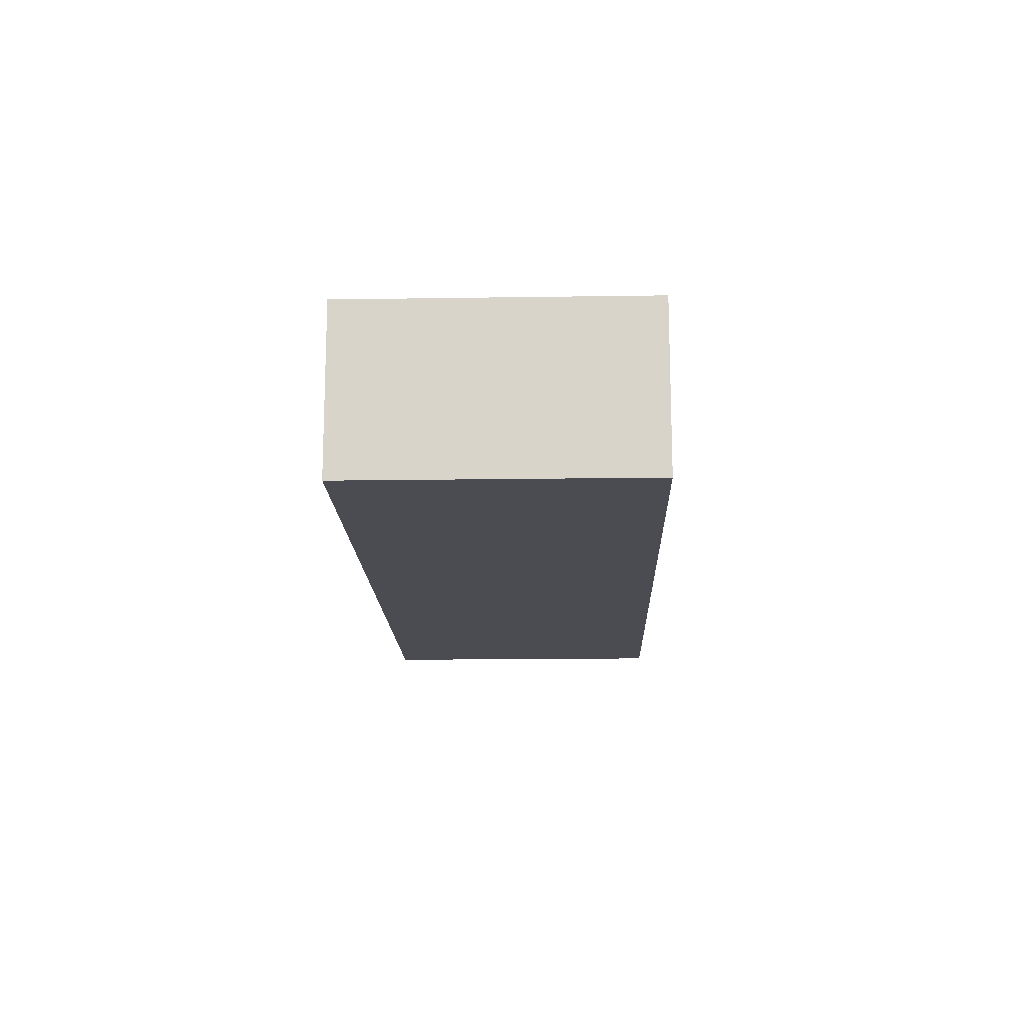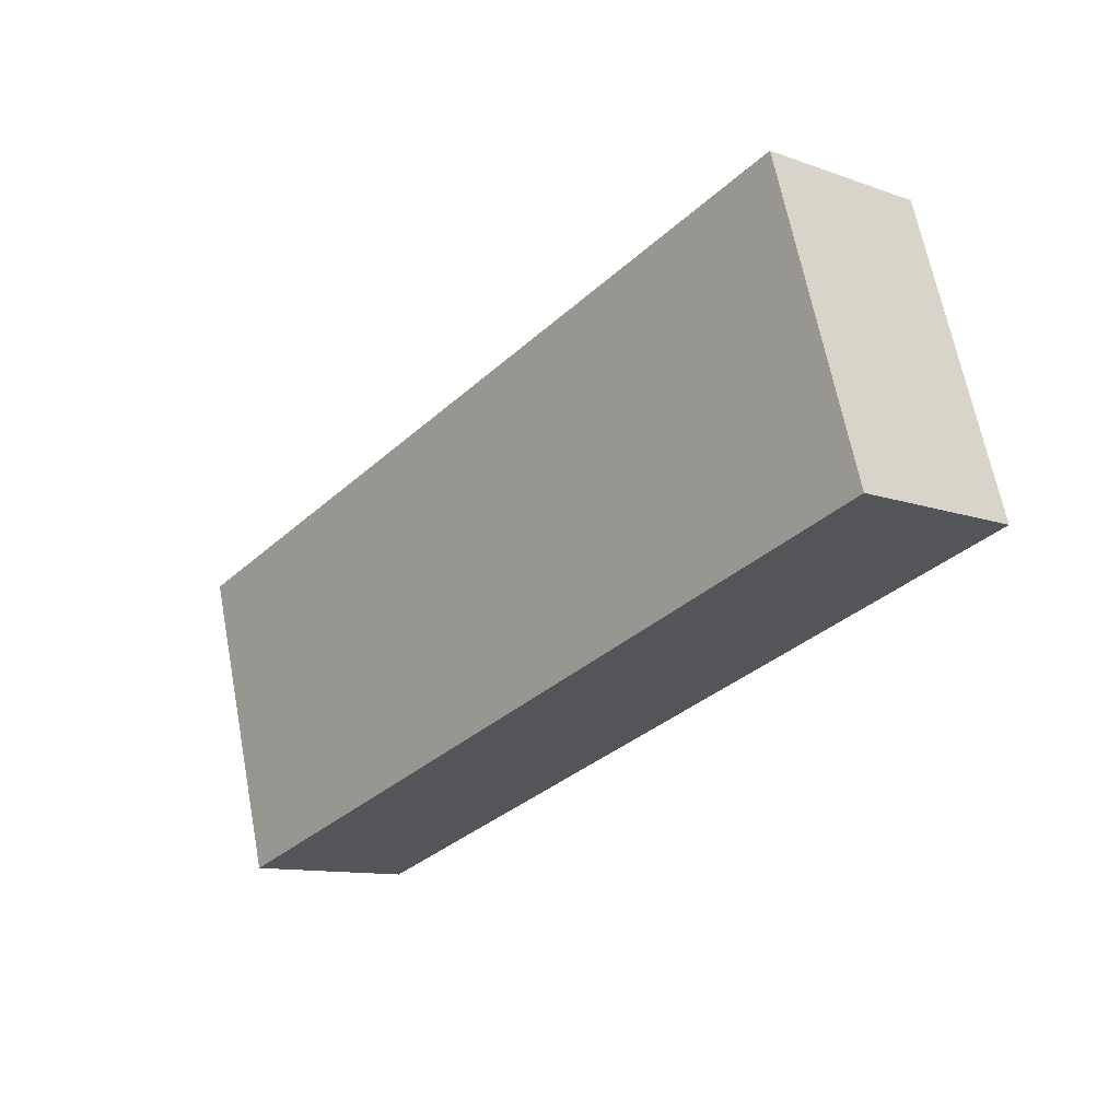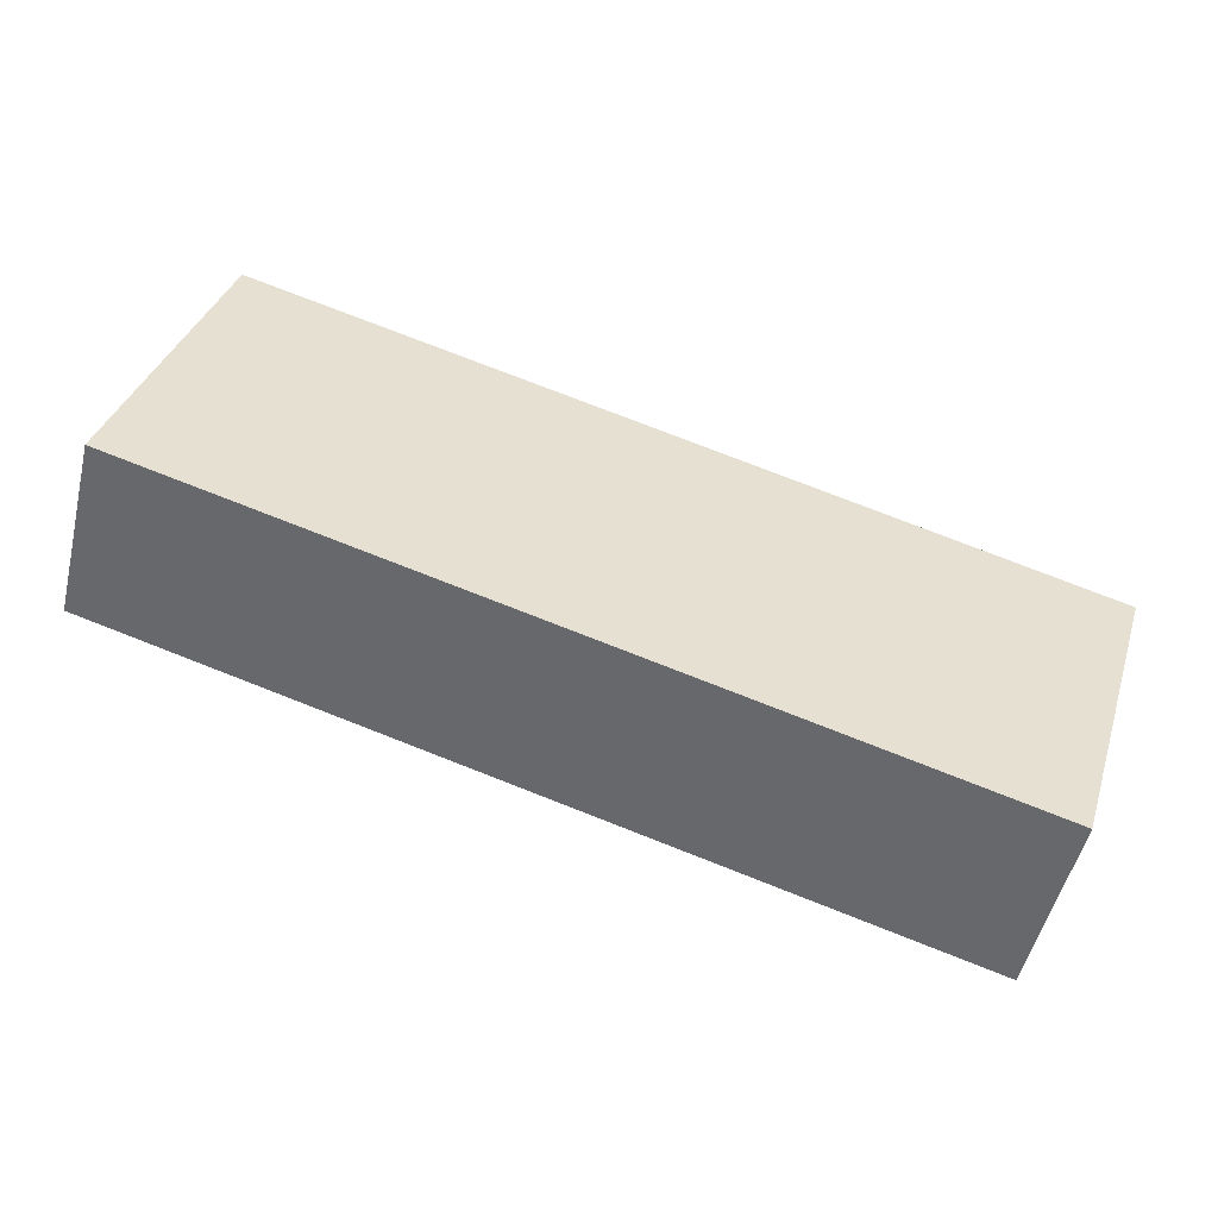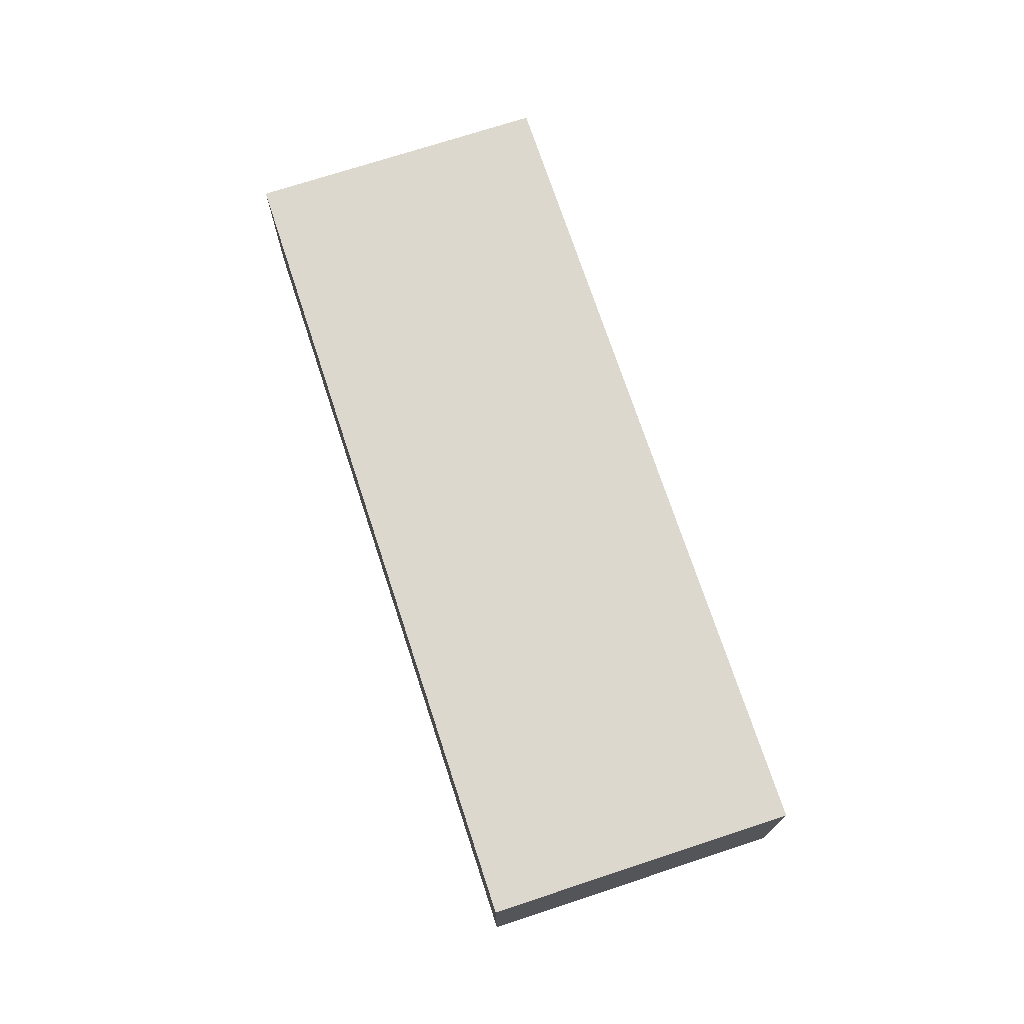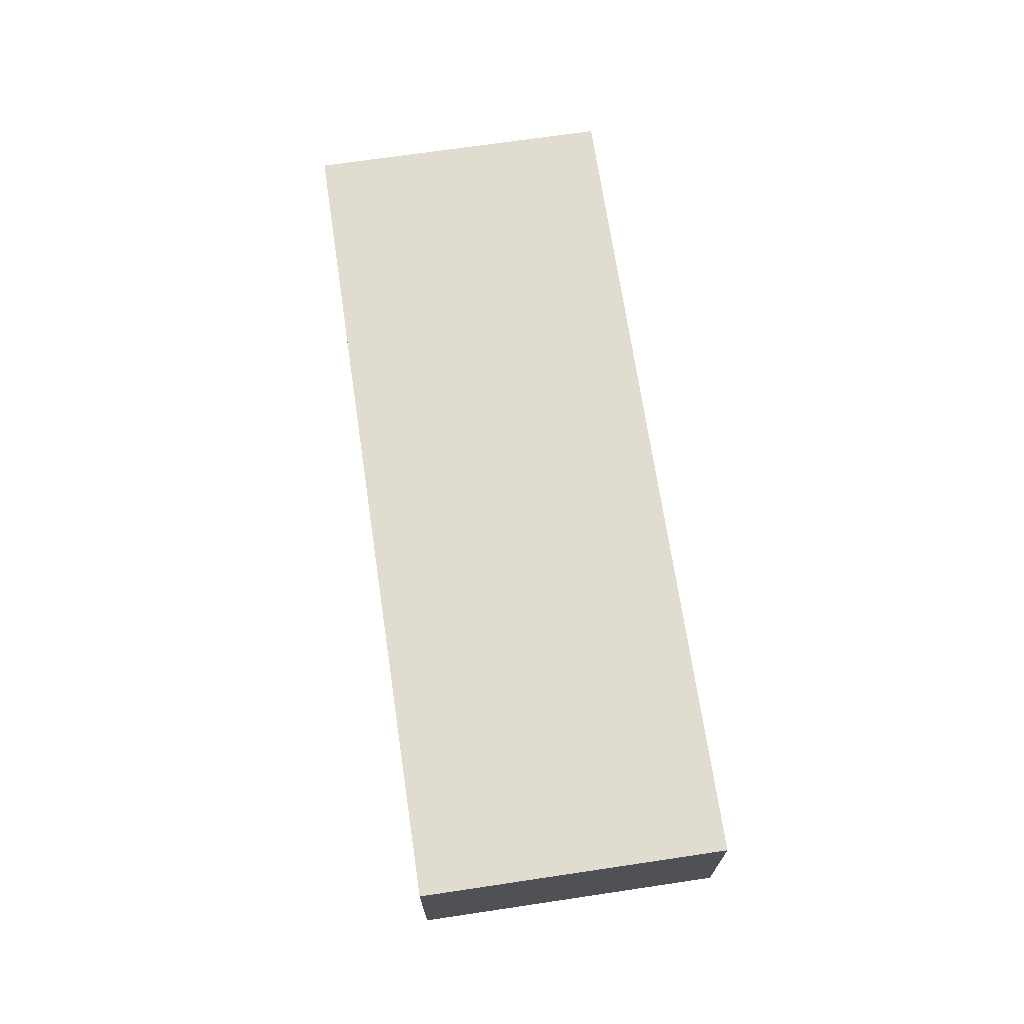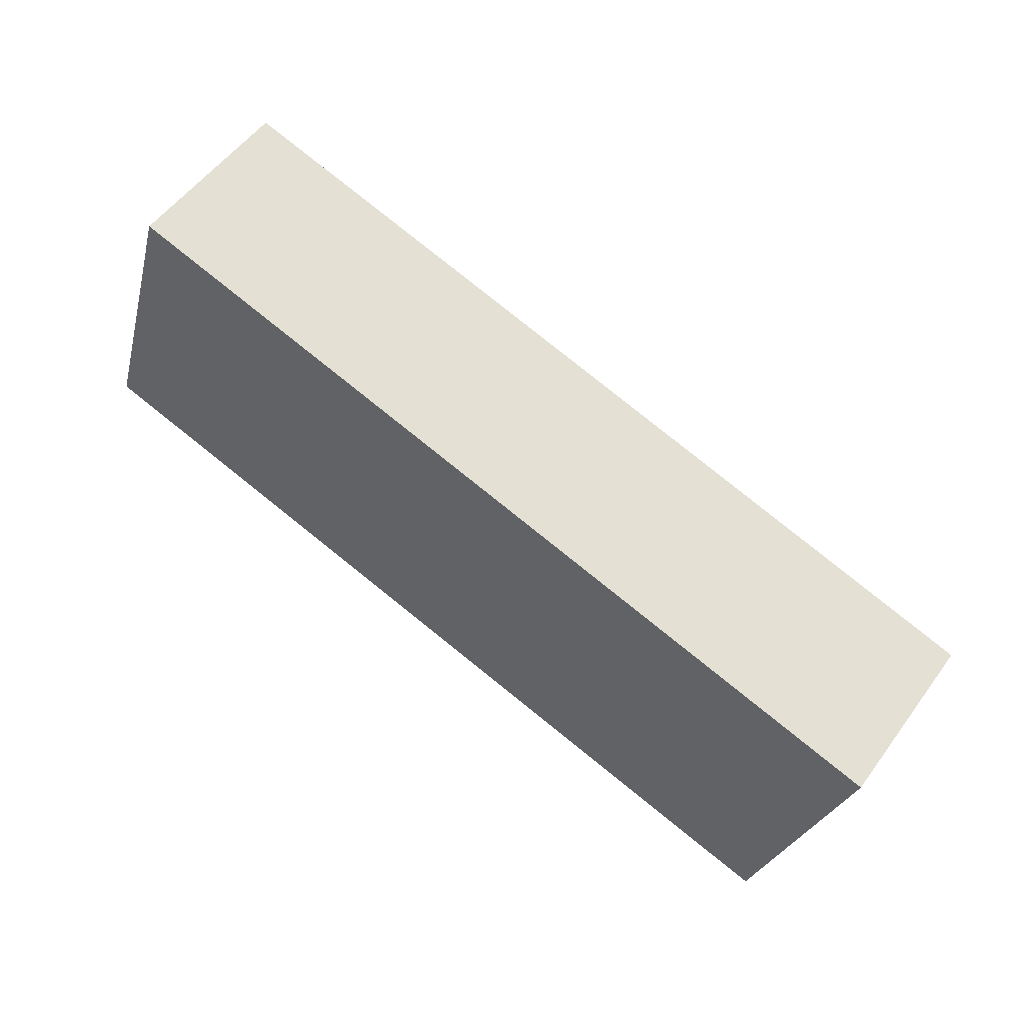
<metadata>
{"format":"obj","ext":"obj","renderer":"f3d","projection":"perspective","resolution":1024,"background":"white","views":[{"elev":-15.5,"azim":75.1,"up":"+Z"},{"elev":-11.3,"azim":-130.8,"up":"+Y"},{"elev":-51.5,"azim":-13.5,"up":"+Y"},{"elev":72.4,"azim":-124.9,"up":"+Z"},{"elev":69.7,"azim":64.8,"up":"+Z"},{"elev":53.8,"azim":35.3,"up":"+Y"}]}
</metadata>
<code>
g default
v 1.301 3.514 0.5
v 0.8348 3.654 0.5
v 1.25 3.341 0.5
v 0.7831 3.481 0.5
v 1.25 3.341 0.4
v 0.7831 3.481 0.4
v 1.301 3.514 0.4
v 0.8348 3.654 0.4
g pCube201
f 1 2 4 3
f 3 4 6 5
f 5 6 8 7
f 7 8 2 1
f 2 8 6 4
f 7 1 3 5

</code>
